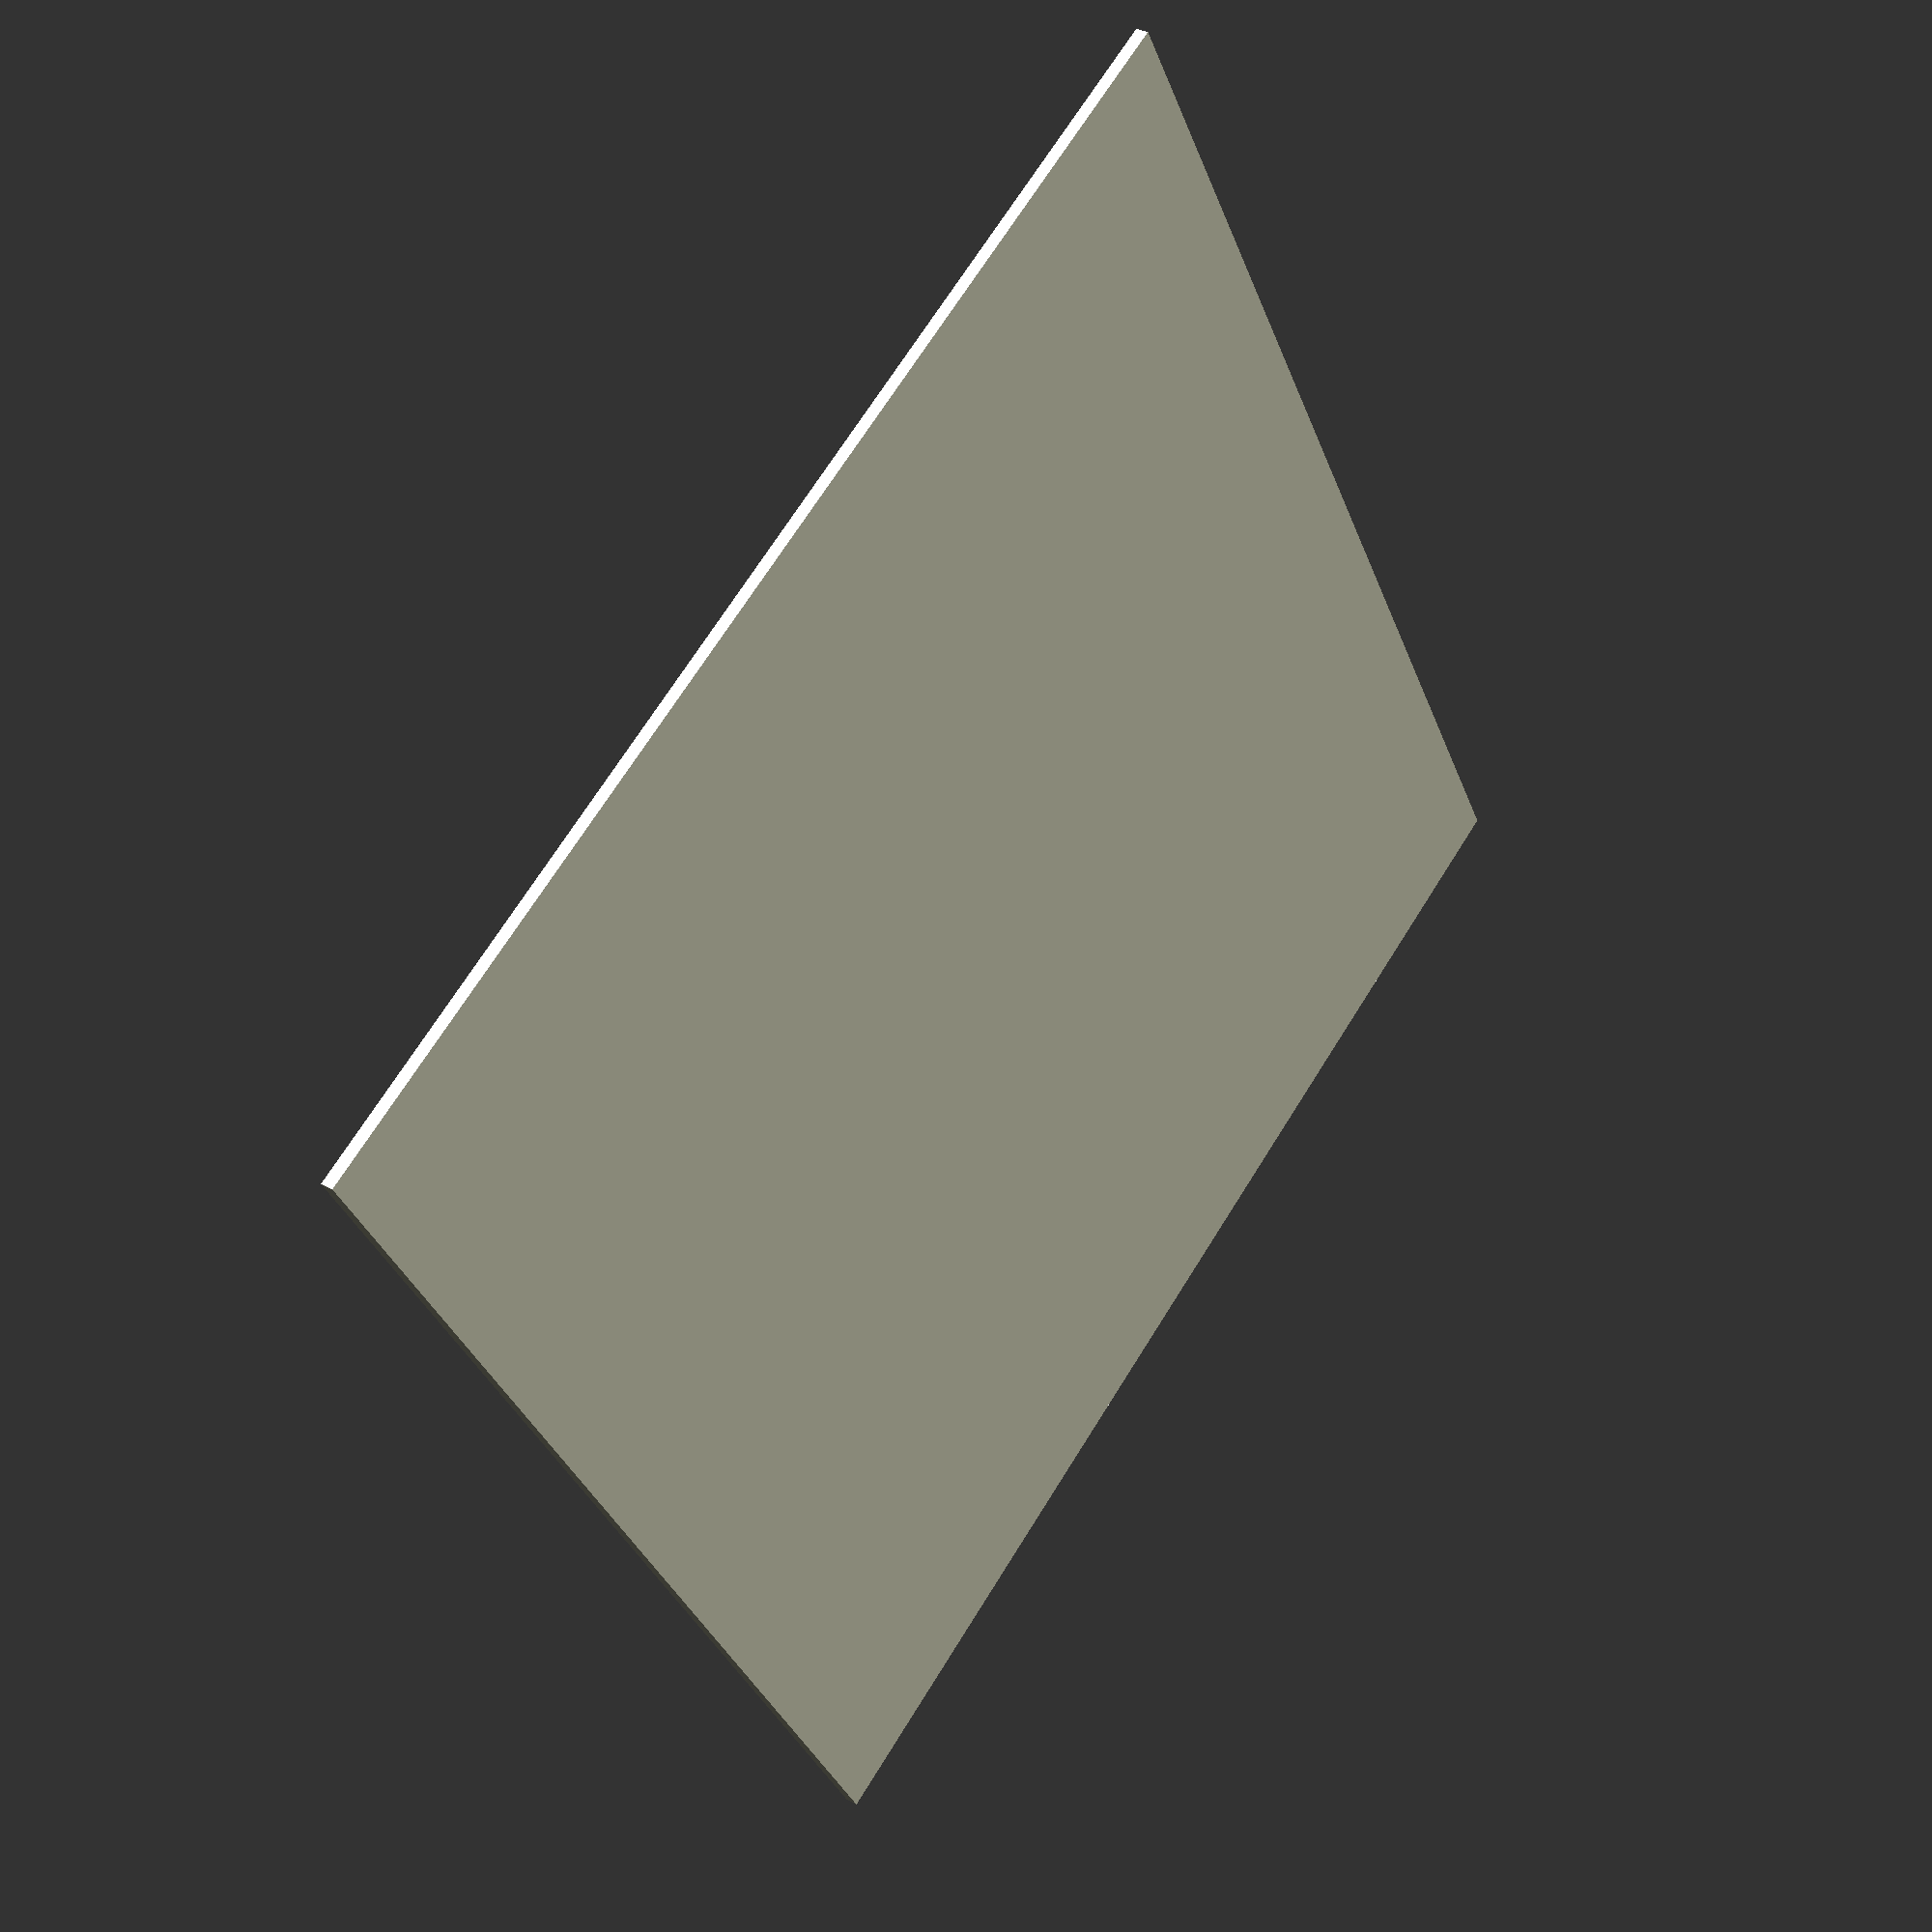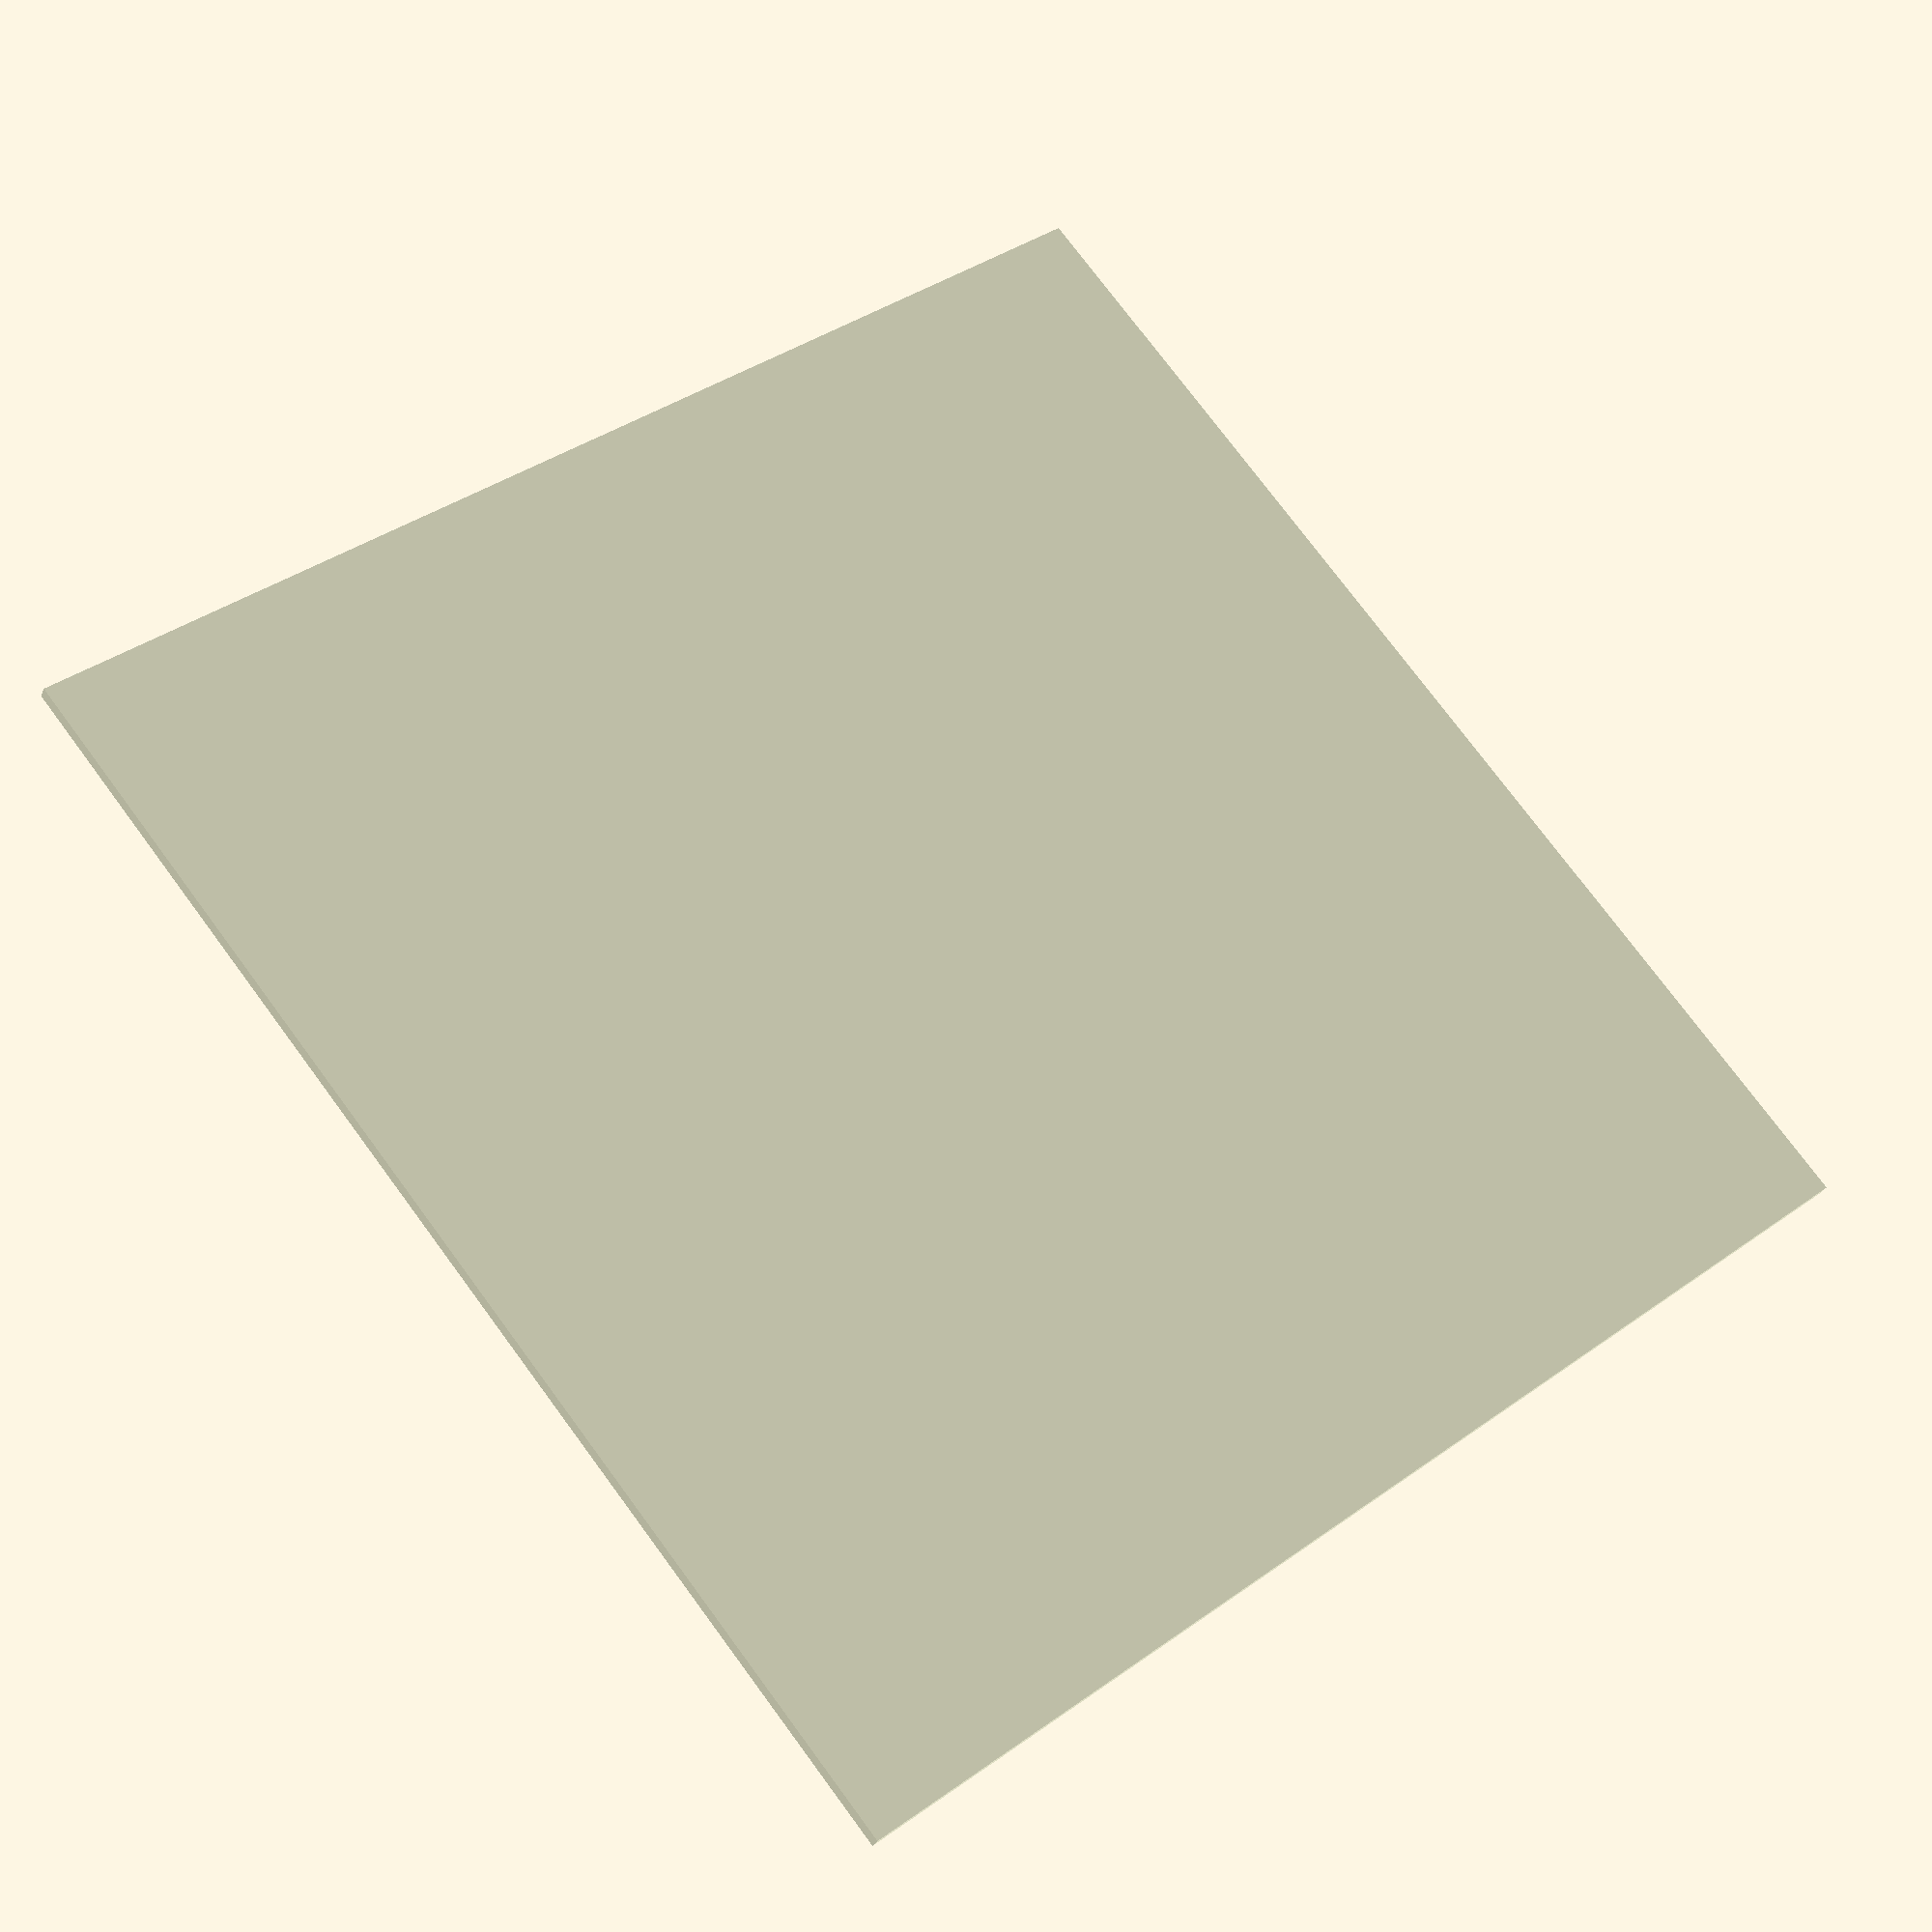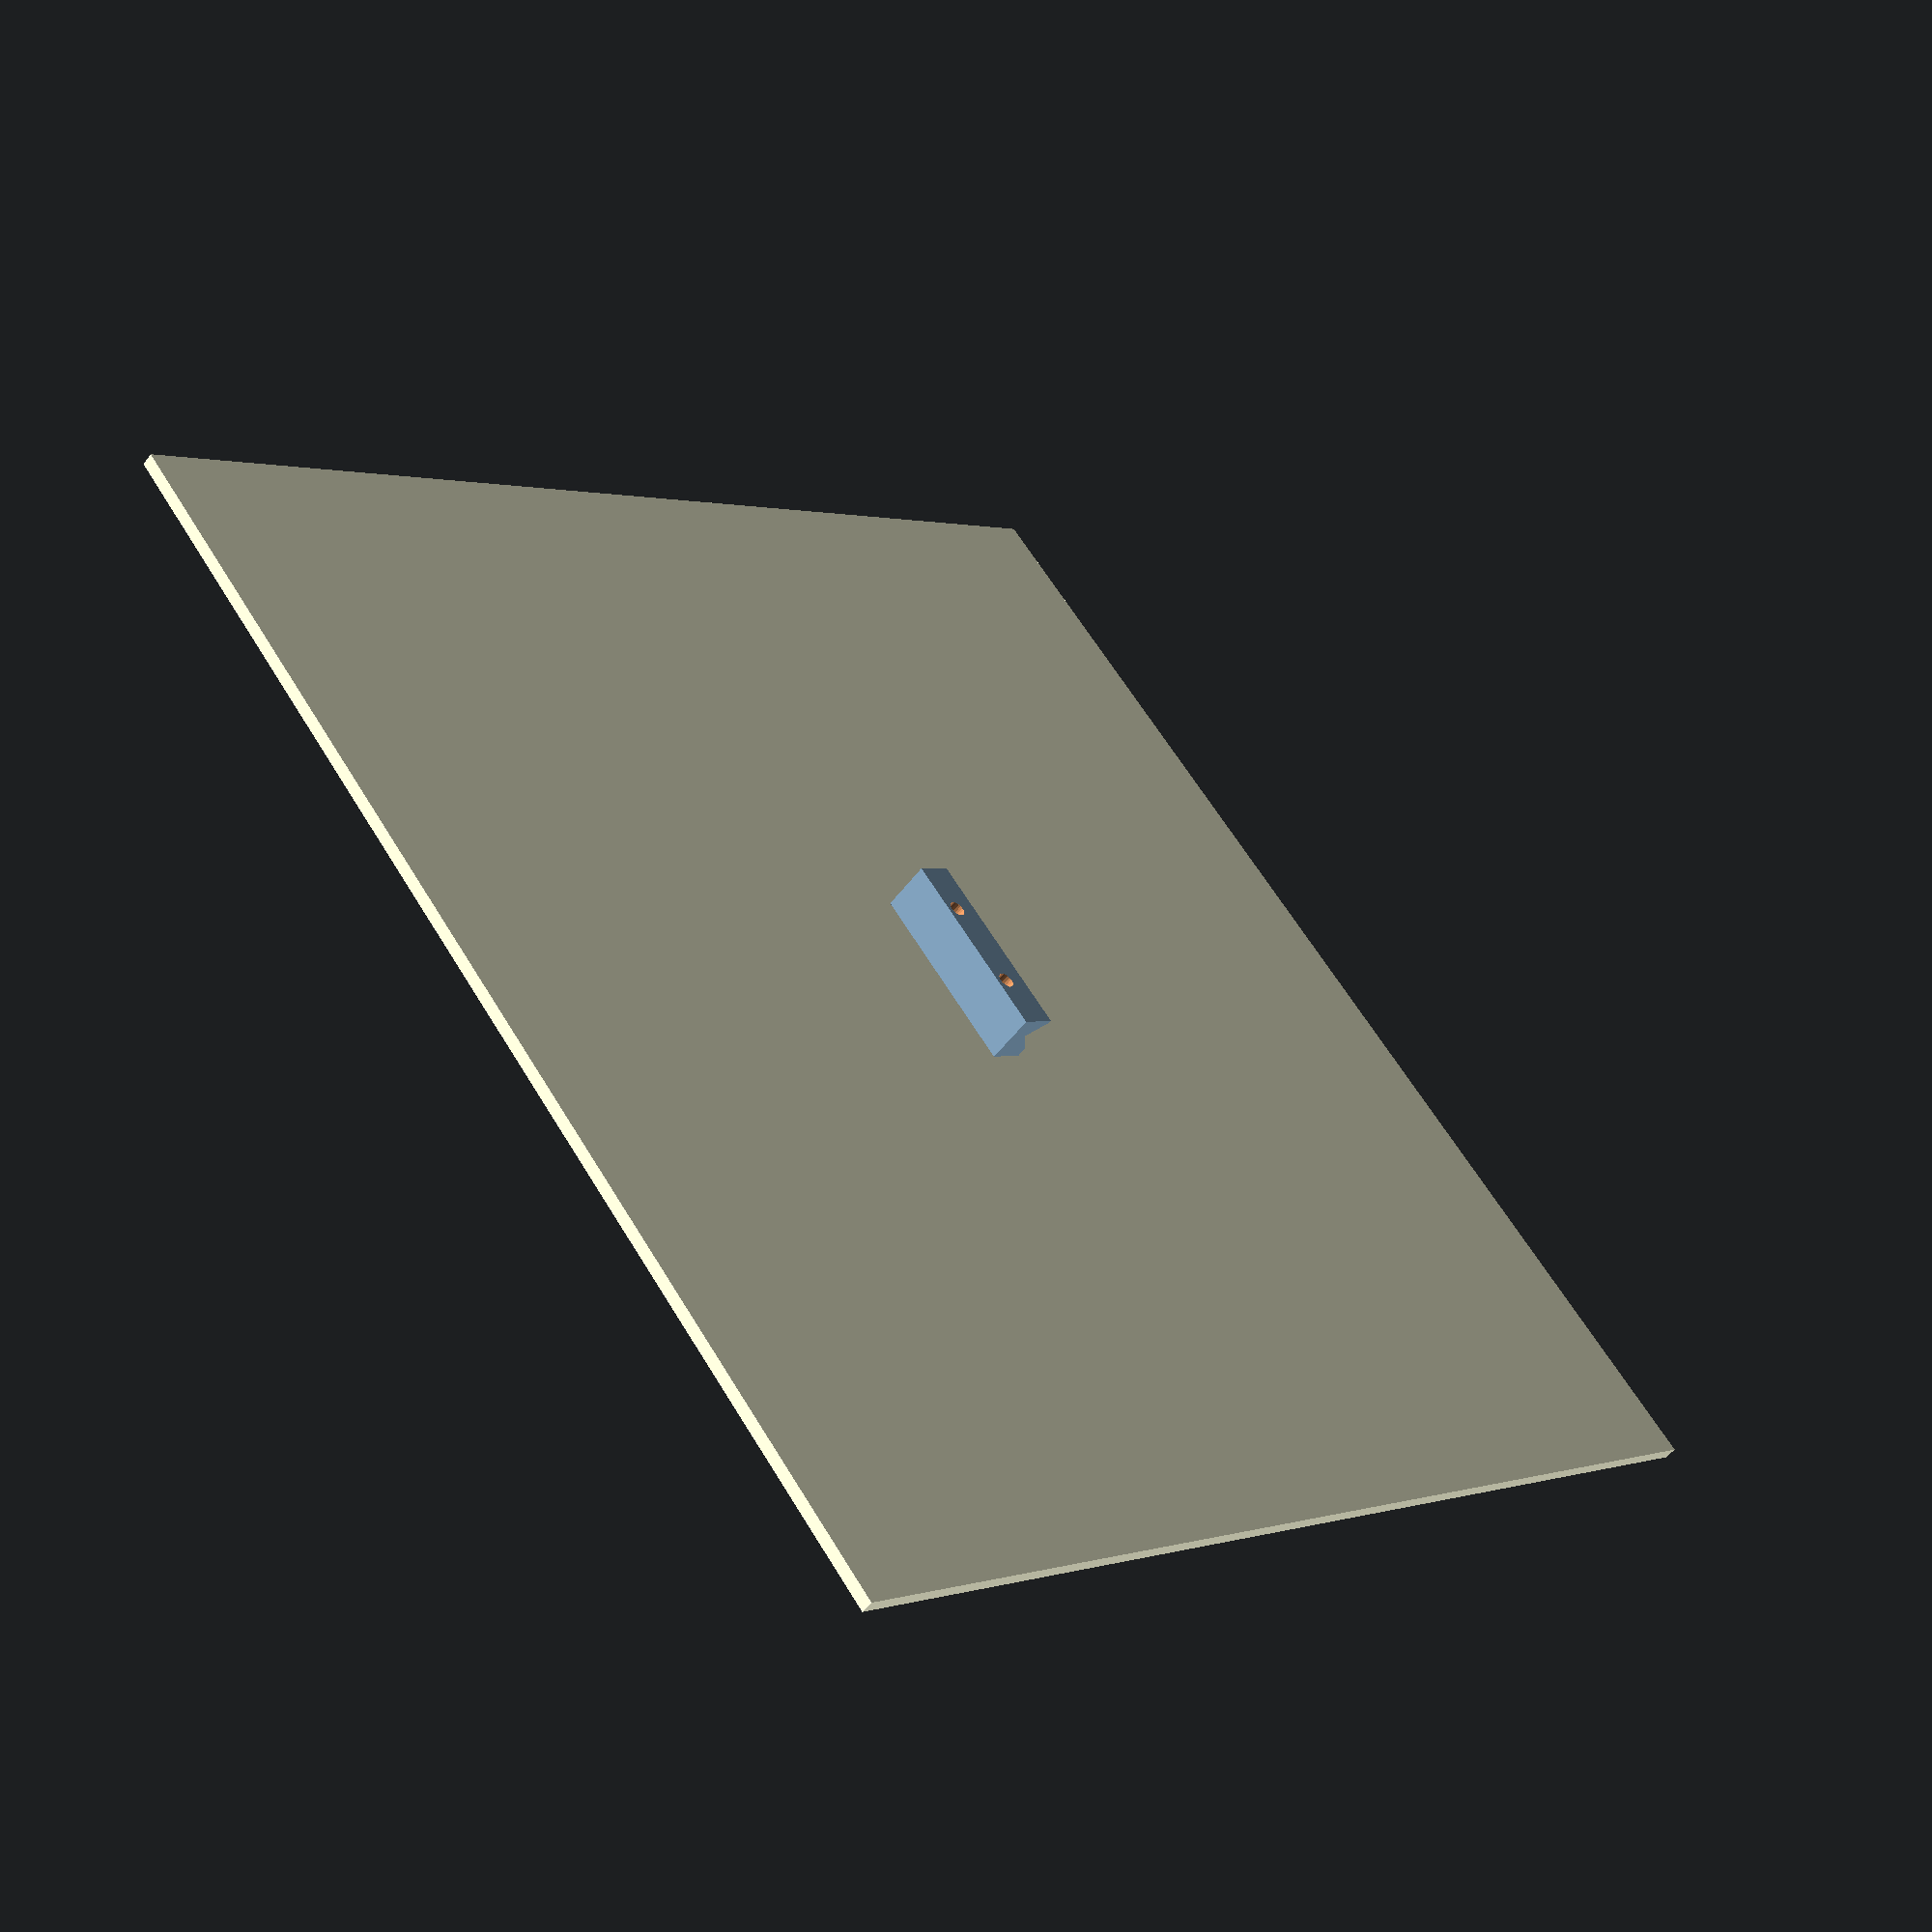
<openscad>
module detal(){
difference(){
    translate([0,20,0])
    cube(size=[150,40,30], center=true);
}
}
module bolt(){
    //bolt
    cylinder(r=4.4, h=150, center=true); 
    //faska
    translate([0,0,-40])cylinder(r=6.4, h=20, center=true);   
}

module wall(){
color("LightYellow")
    translate([0,-5,0])
        cube(size=[1000,10,1000], center=true);
}
module papka (){
    rotate([45,0,0])cube (size=[240,310,30],center=false);
}
wall();


module bolty(){
for (i=[-1,1]){
    rotate([90,0,0])
        translate([35*i,-5,0])
            bolt();
}
}

difference(){
    detal();
        translate([-120,23,0])papka();
    bolty();
    
}

</openscad>
<views>
elev=213.5 azim=123.6 roll=161.8 proj=p view=wireframe
elev=284.9 azim=205.2 roll=323.6 proj=p view=wireframe
elev=178.7 azim=131.2 roll=321.8 proj=p view=solid
</views>
